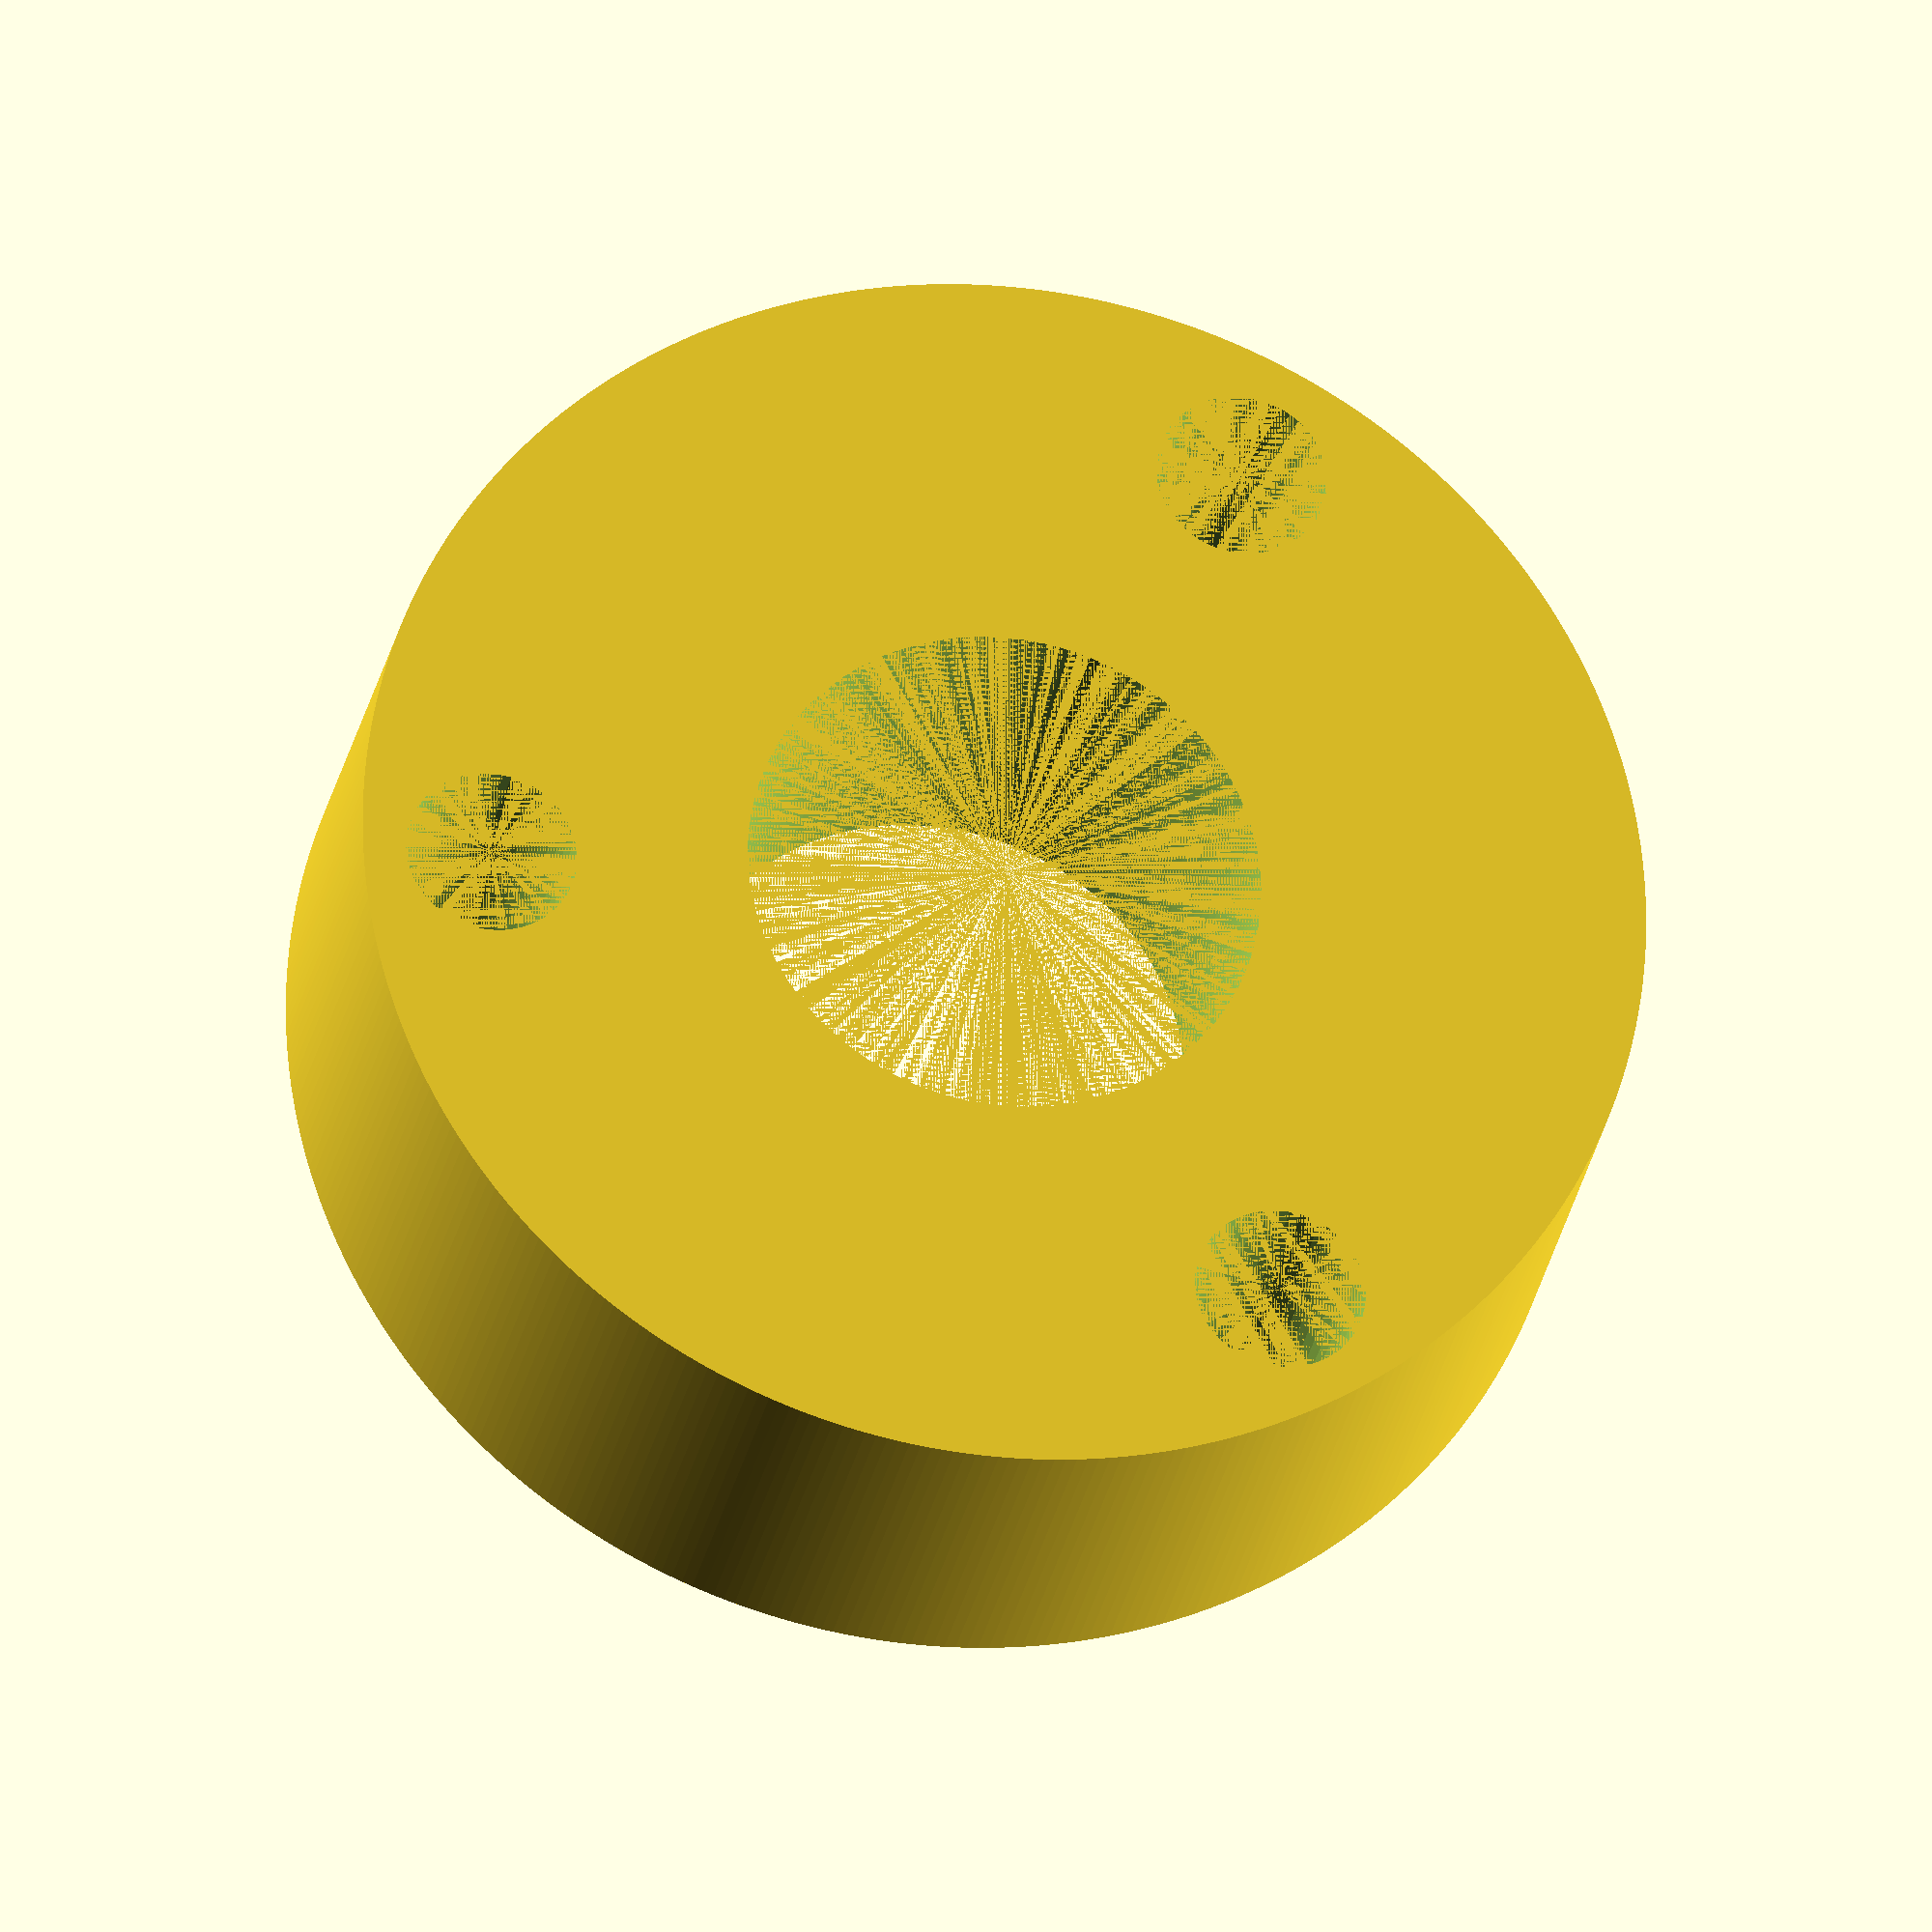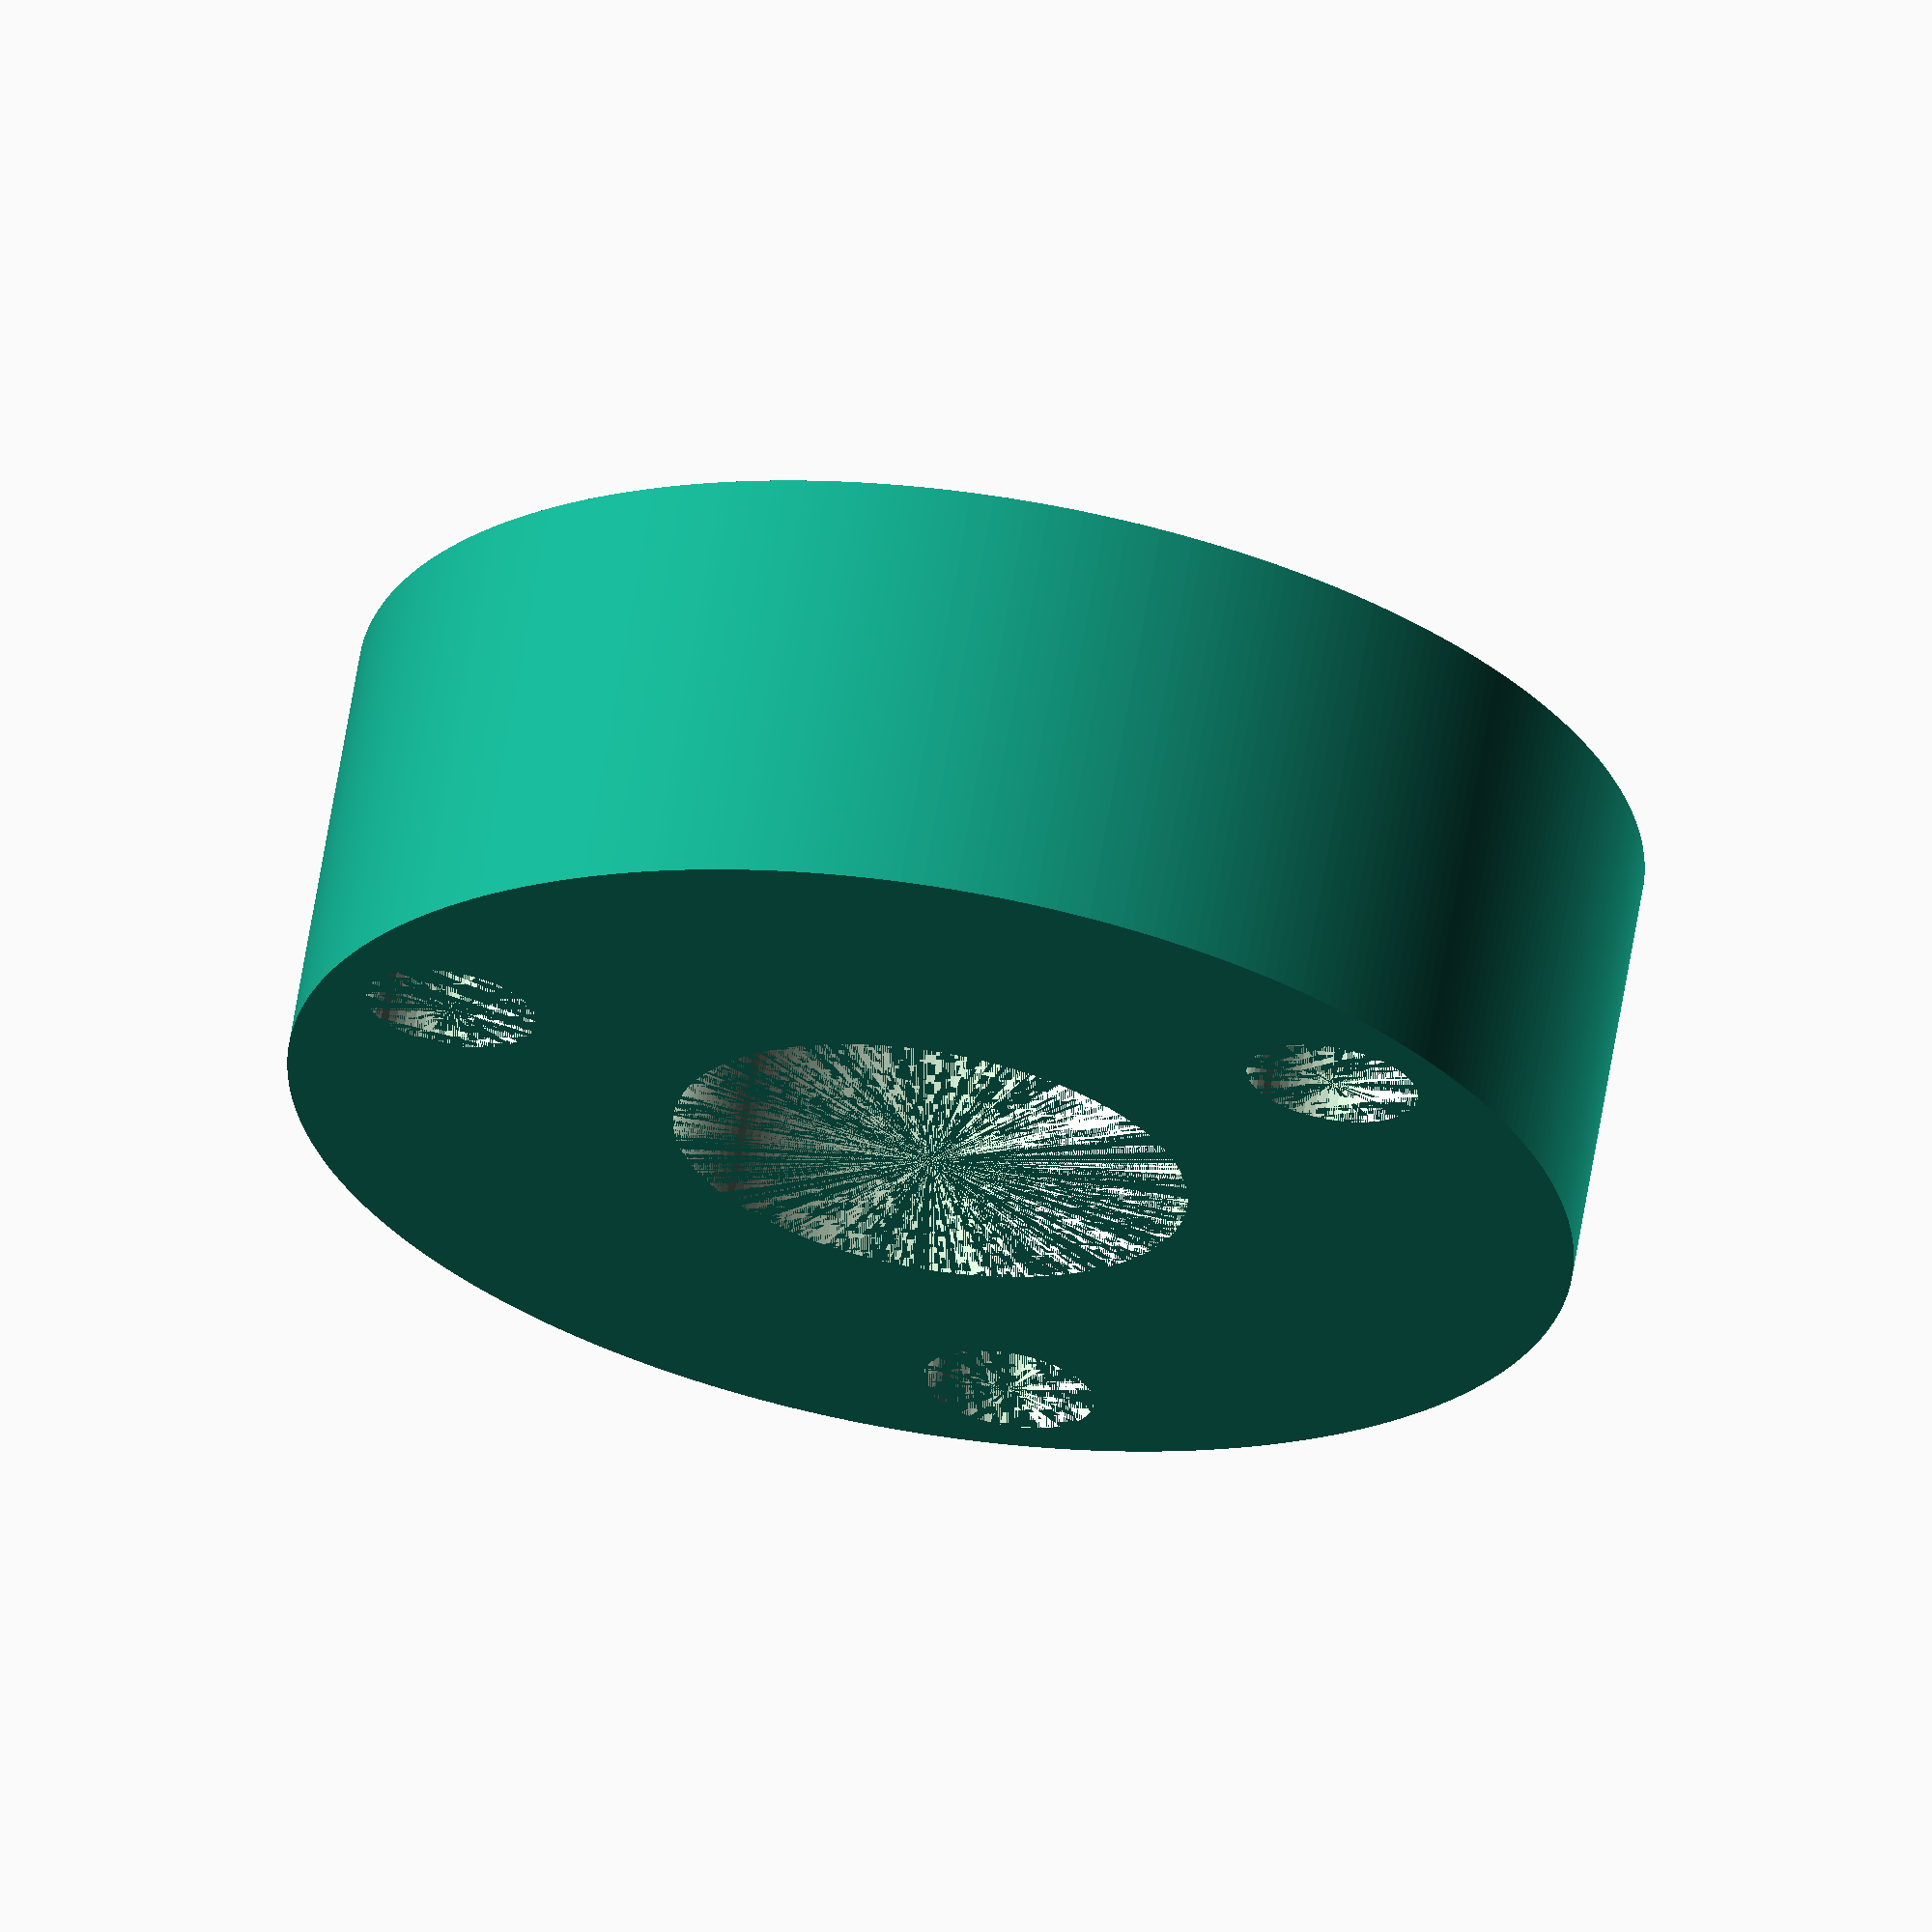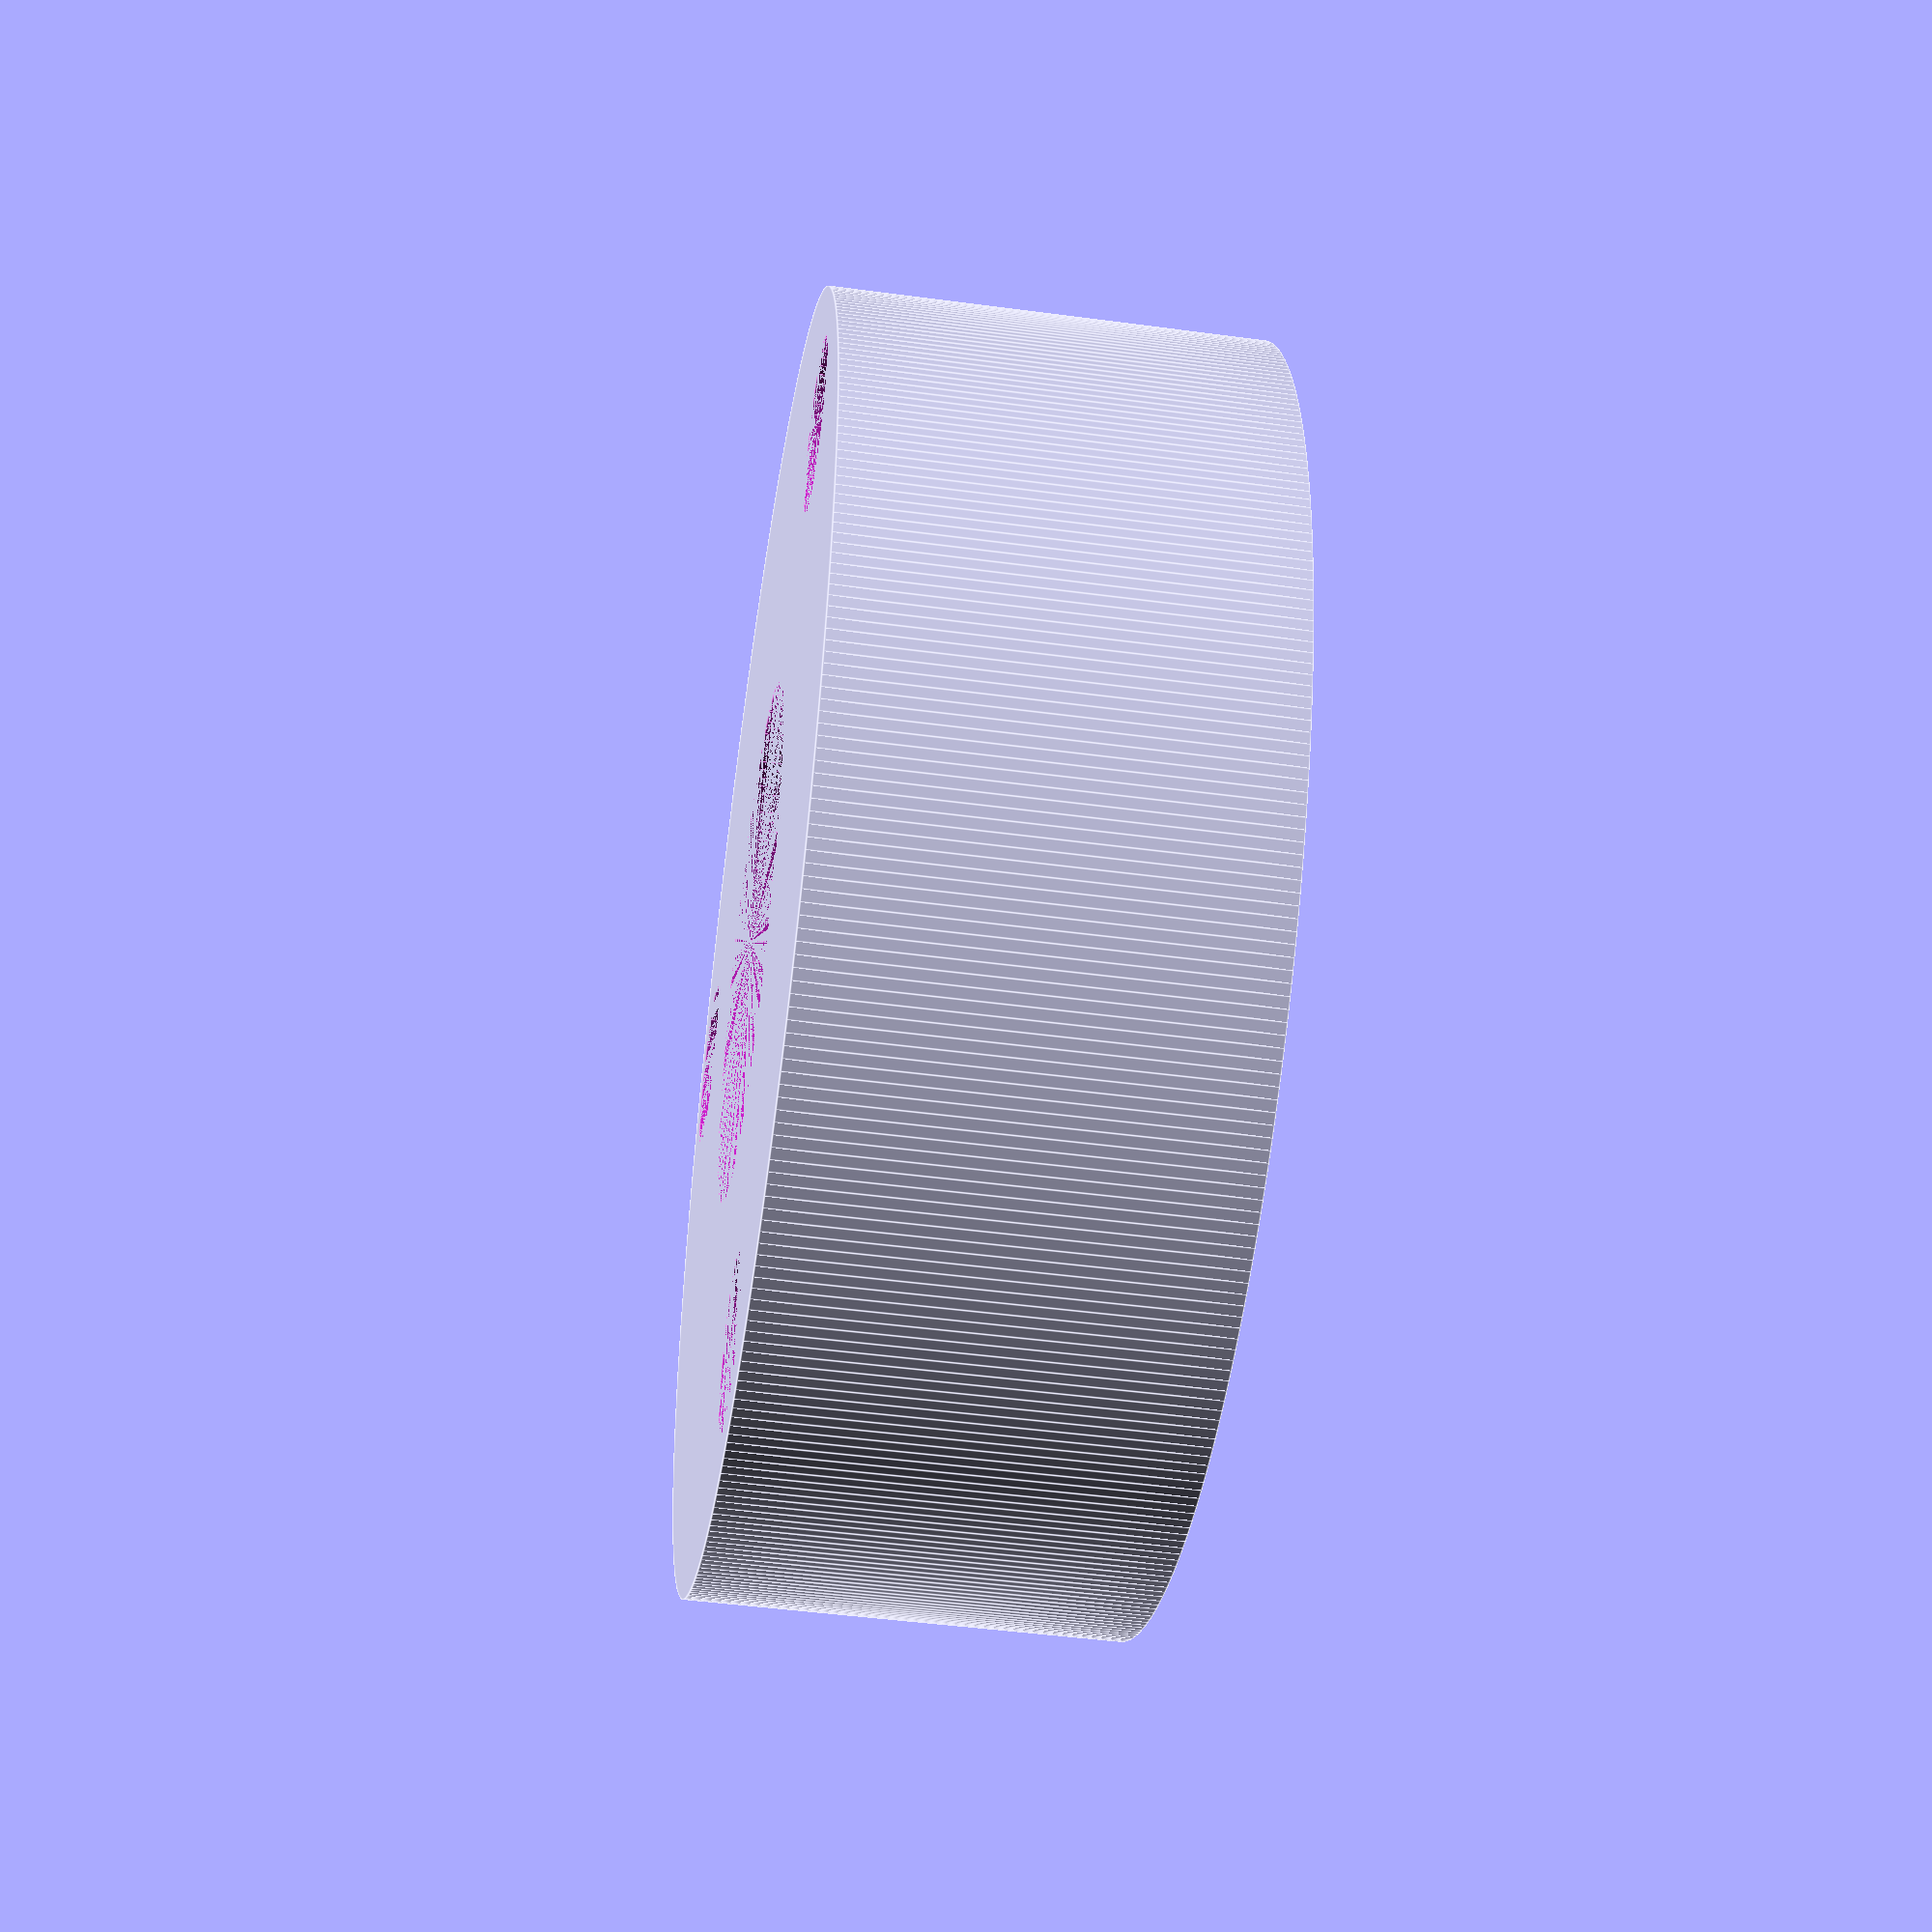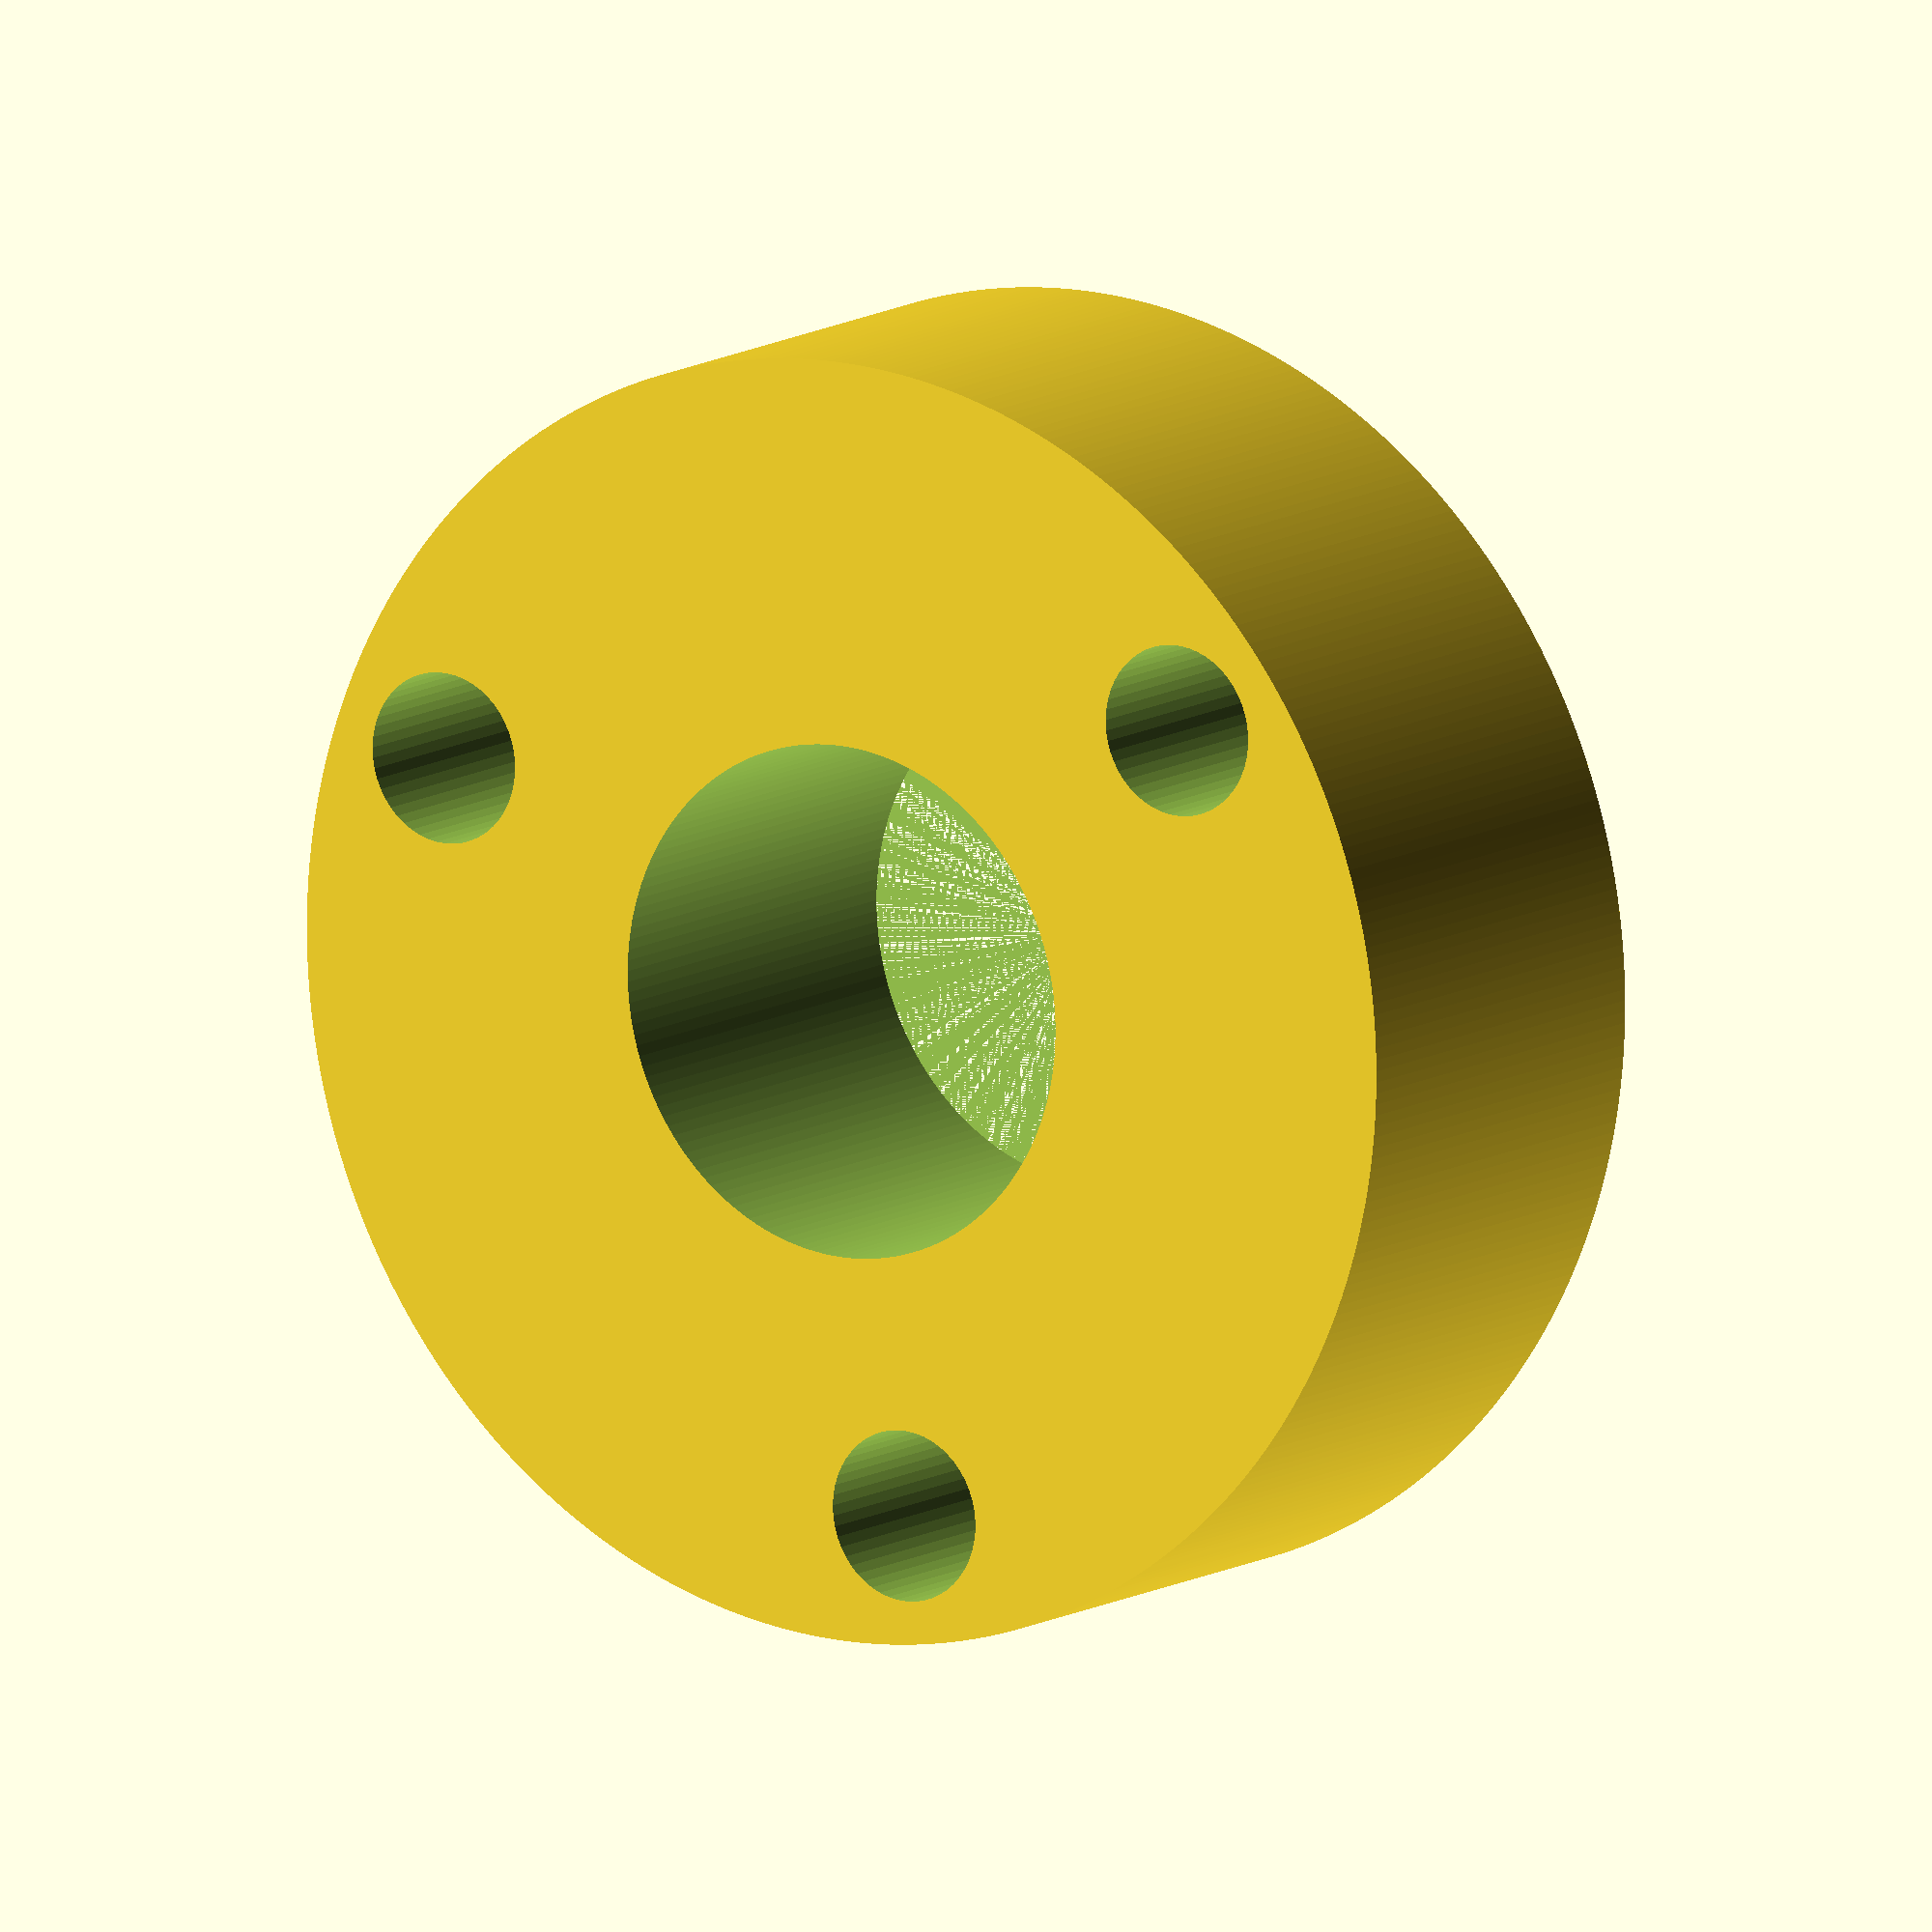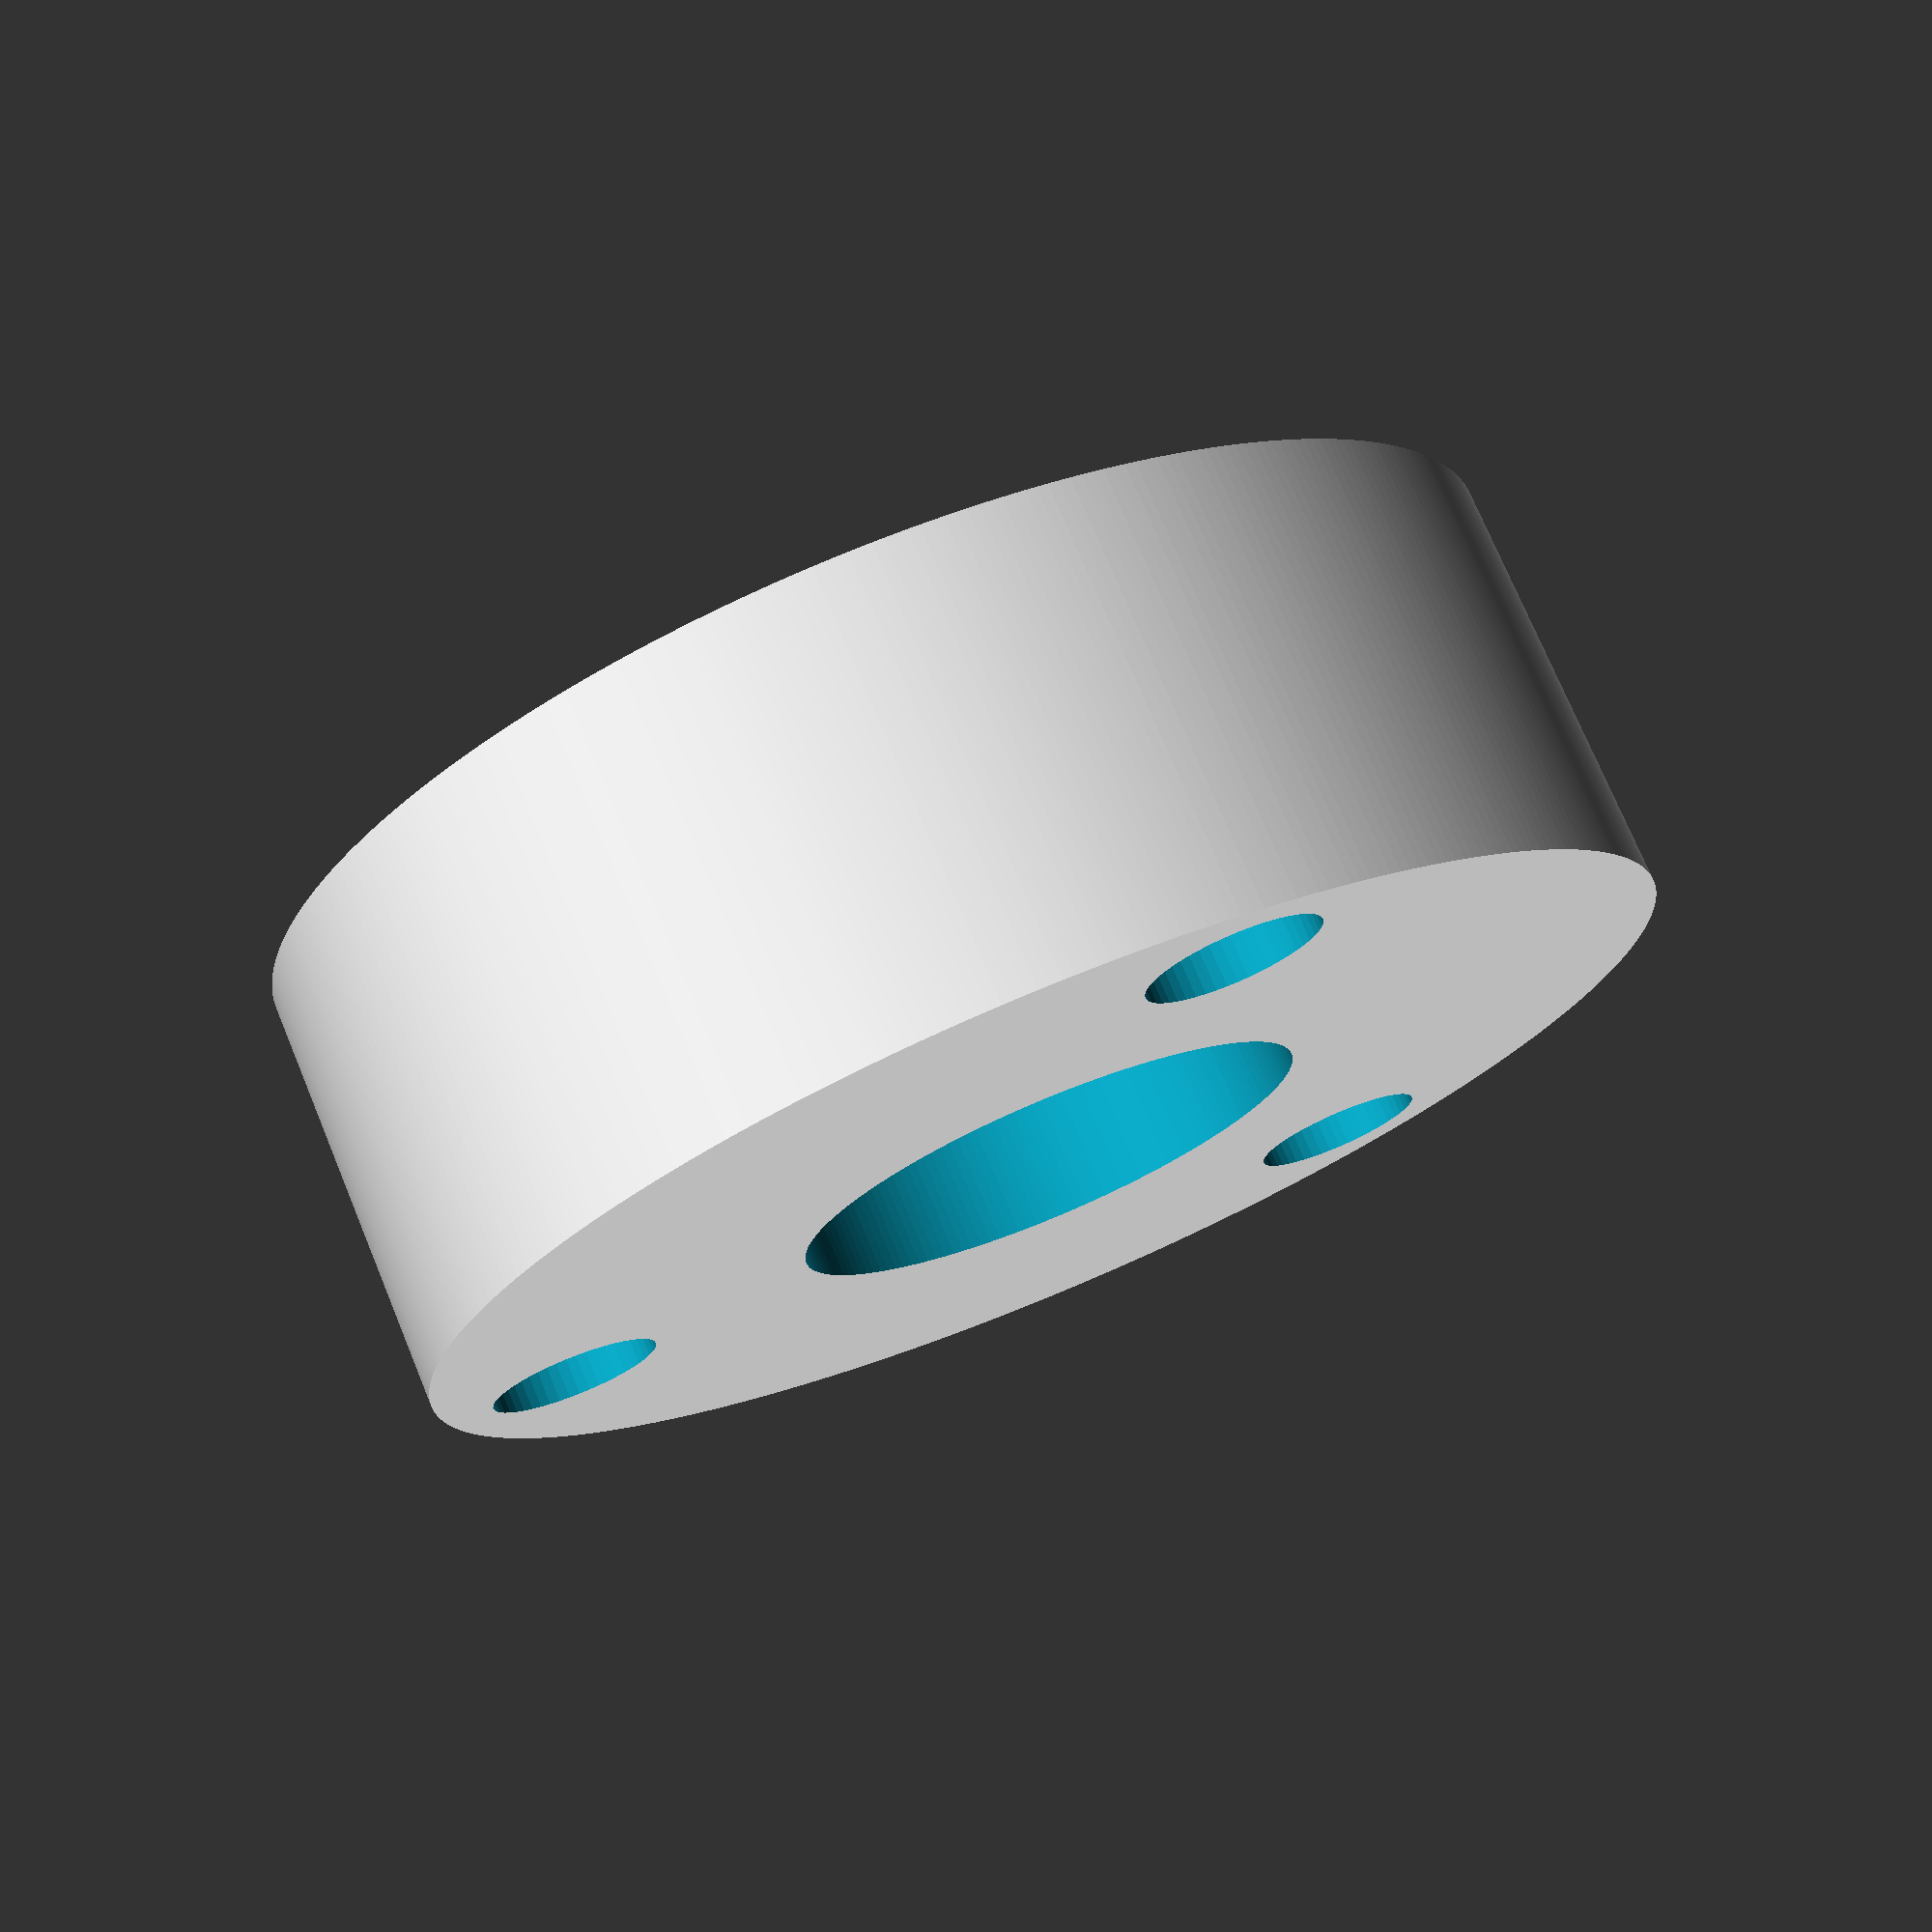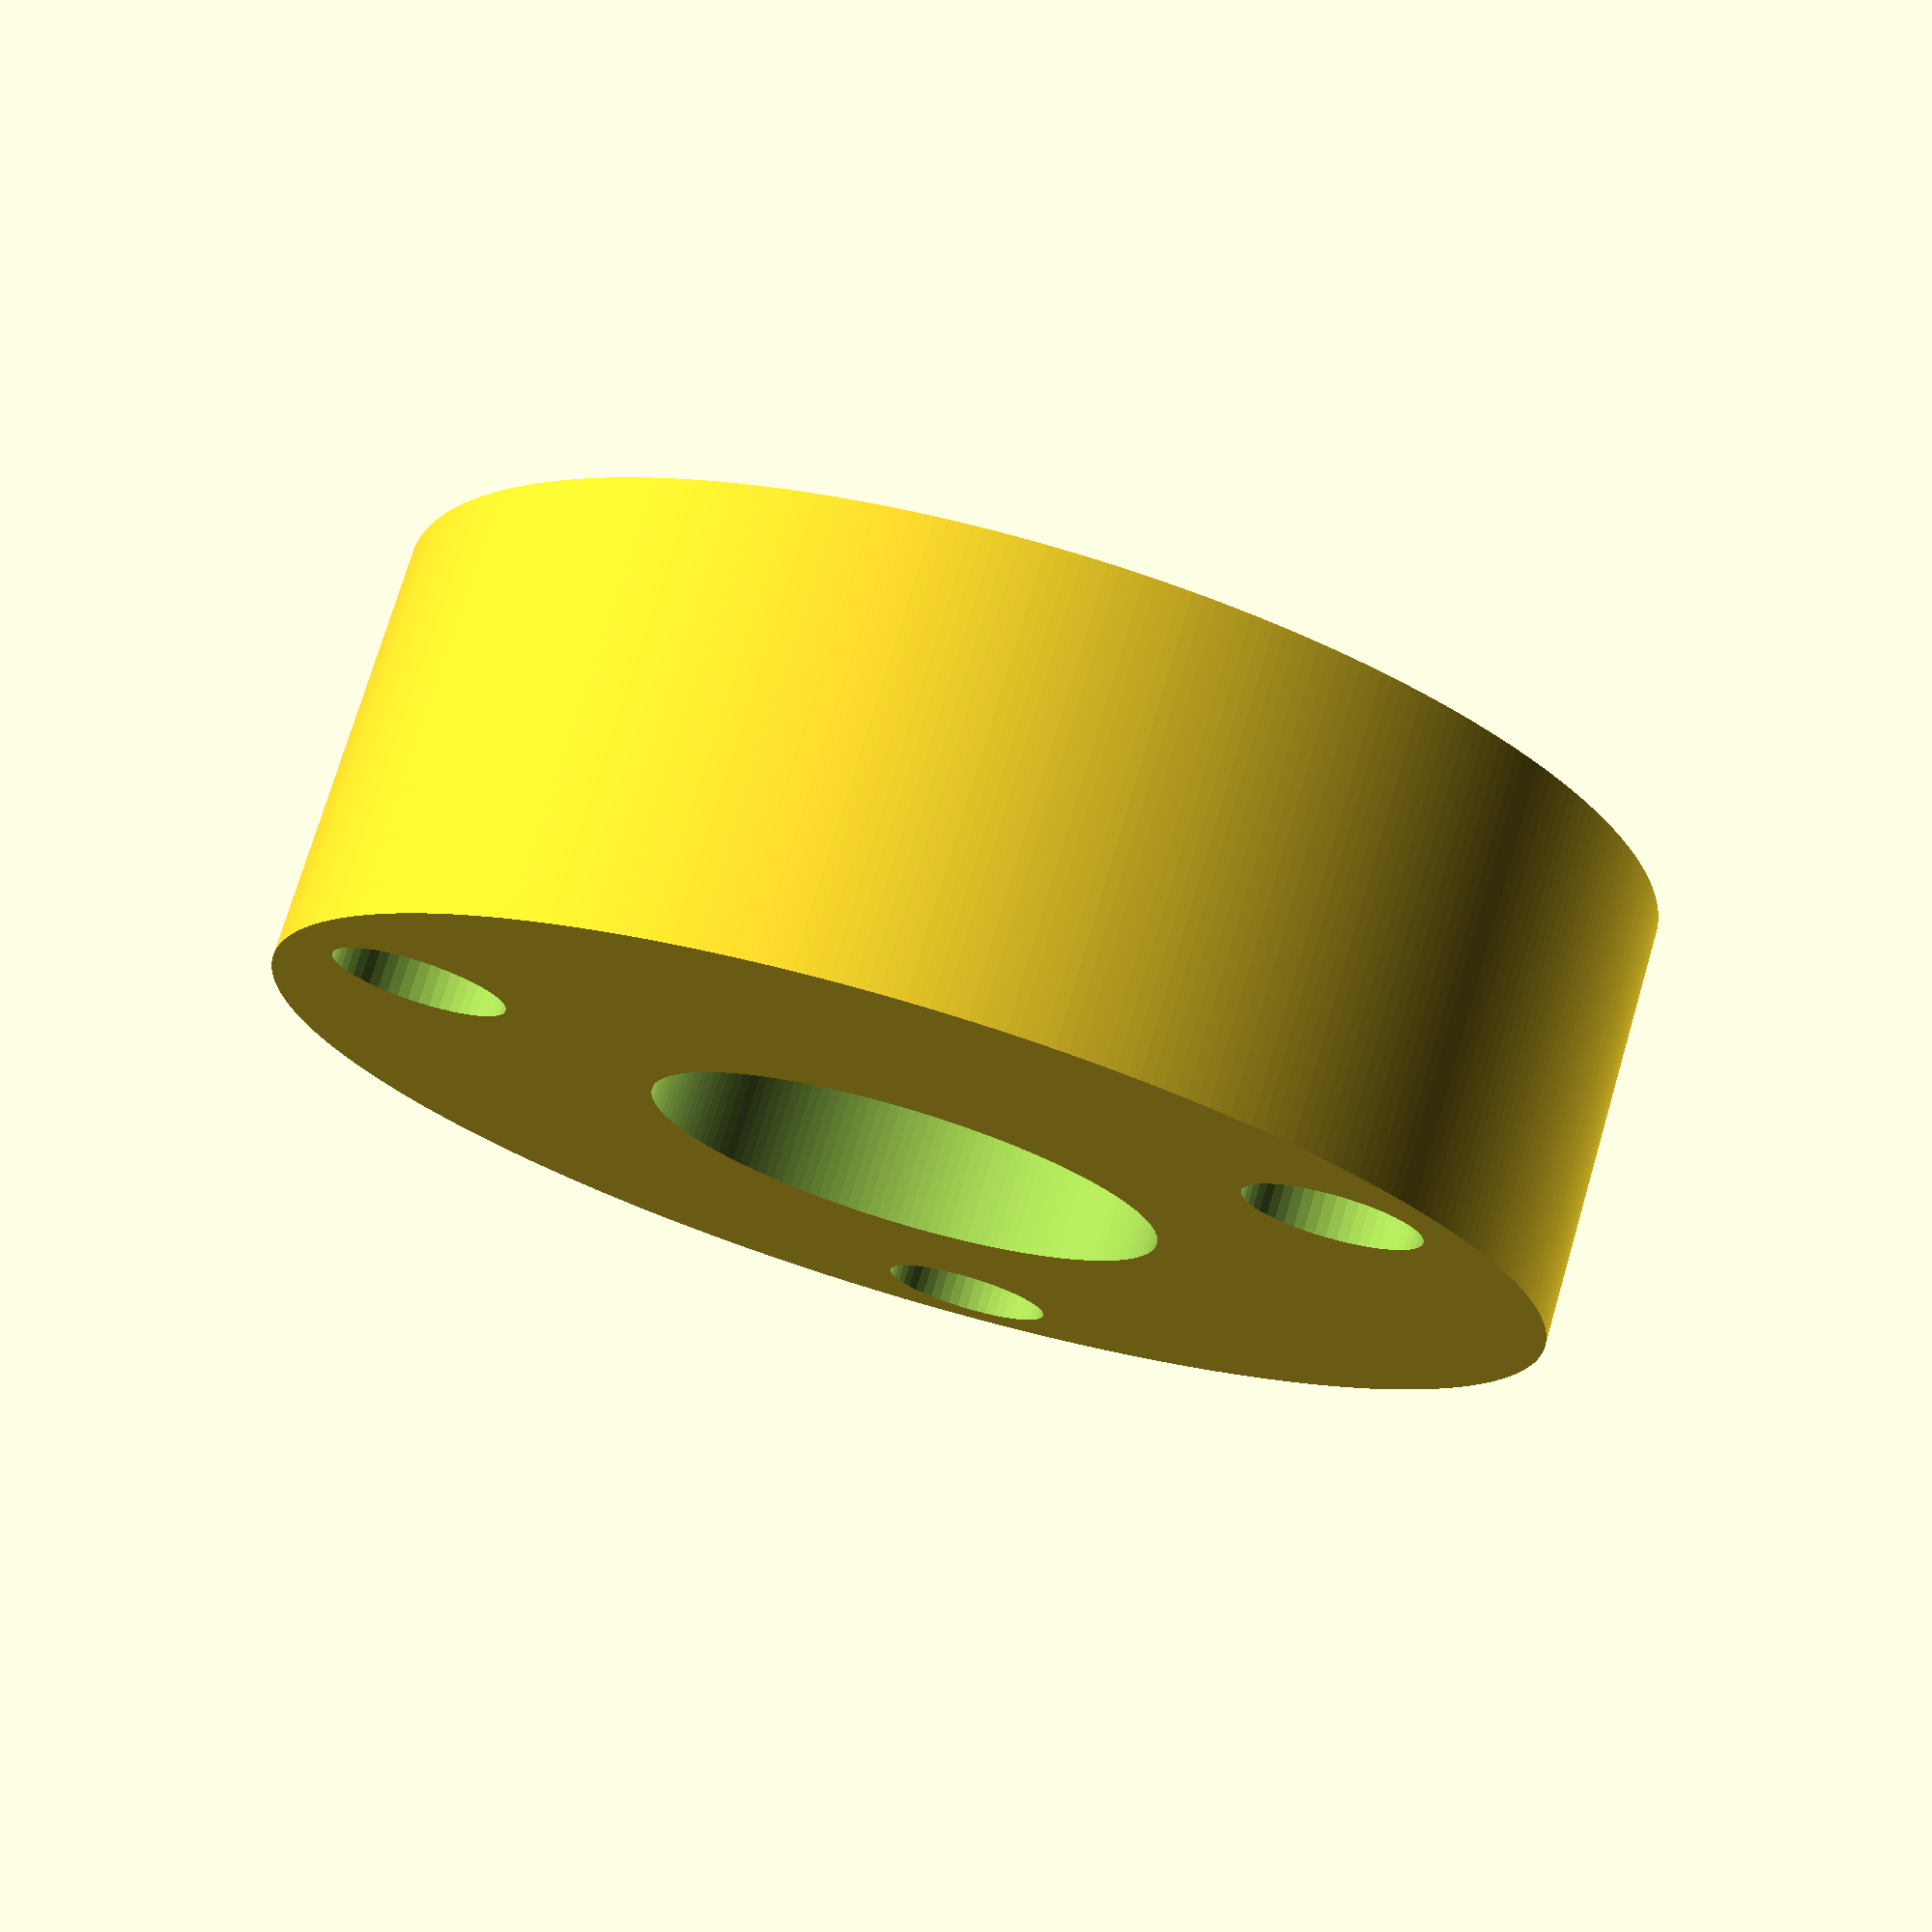
<openscad>
$fs = 0.5;
$fa = 1;

difference() {
	cylinder(r=30, h=20);
	cylinder(r=12, h=50);

	translate([24, 0, 0]) {
			cylinder(r=4, h=50);
	}
    
    rotate([0,0,120]) translate([24, 0, 0]) {
			cylinder(r=4, h=50);
	}
    
    rotate([0,0,240]) translate([24, 0, 0]) {
			cylinder(r=4, h=50);
	}
}
</openscad>
<views>
elev=206.1 azim=182.5 roll=10.2 proj=o view=solid
elev=114.9 azim=38.7 roll=350.6 proj=o view=solid
elev=46.5 azim=88.6 roll=261.3 proj=p view=edges
elev=168.5 azim=21.6 roll=145.1 proj=o view=solid
elev=286.1 azim=49.0 roll=337.5 proj=p view=solid
elev=105.4 azim=262.8 roll=163.5 proj=p view=solid
</views>
